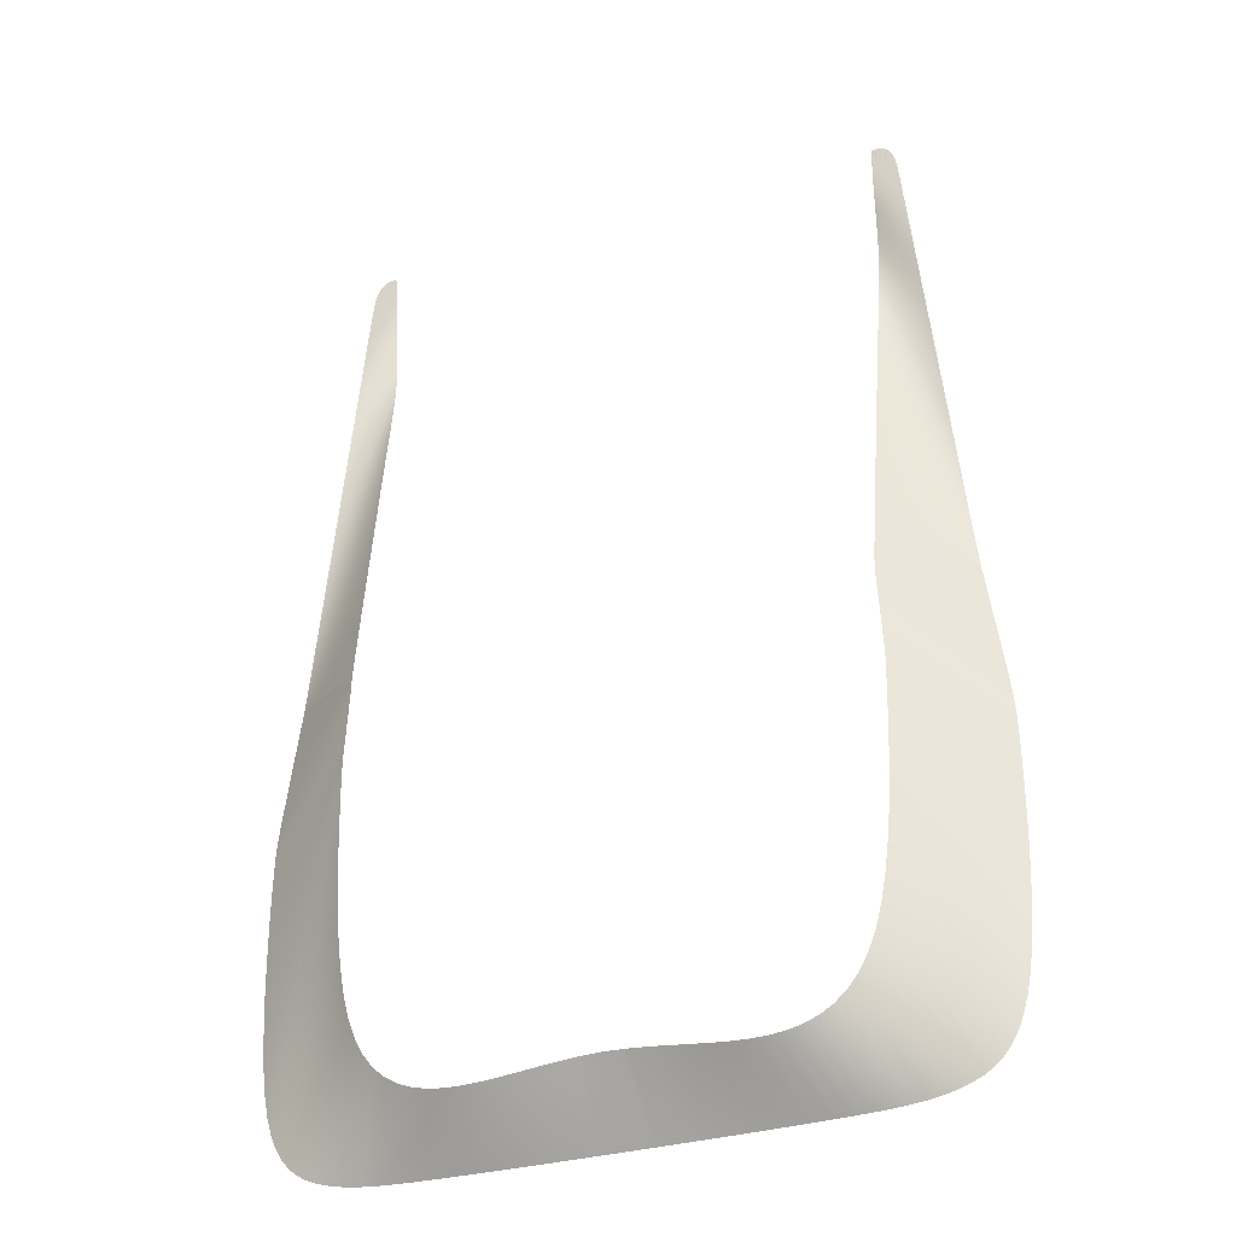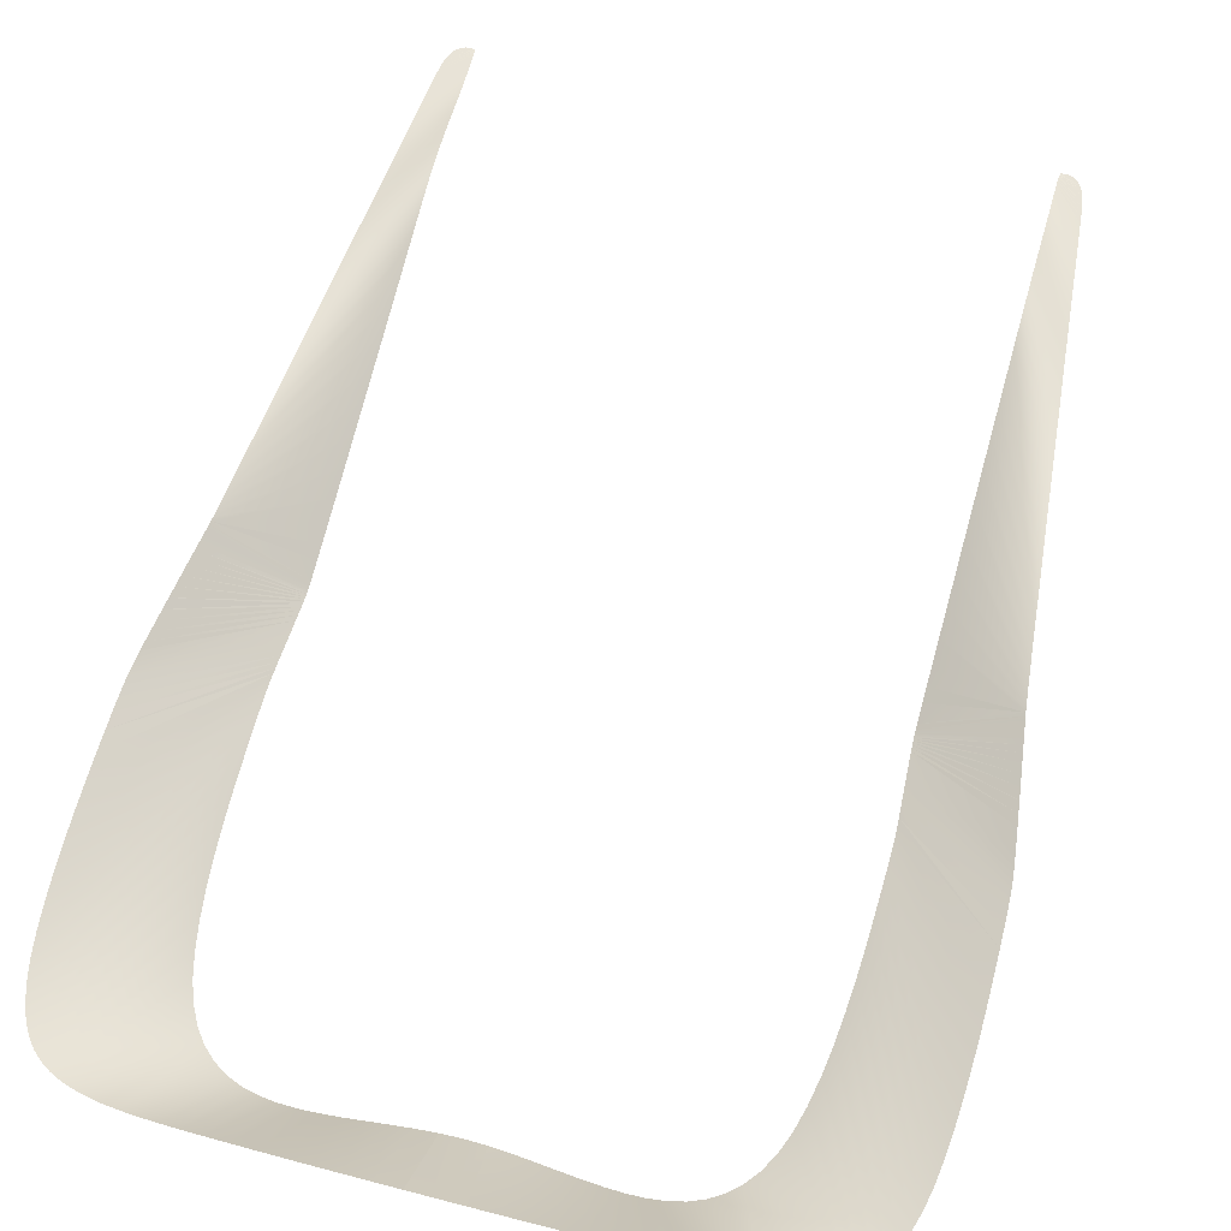
<metadata>
{"format":"obj","ext":"obj","renderer":"f3d","projection":"perspective","resolution":1024,"background":"white","views":[{"elev":-32.9,"azim":22.1,"up":"+Z"},{"elev":61.8,"azim":-165.1,"up":"+Y"}]}
</metadata>
<code>
o Mesh_144_Mesh_144.001
v -0.4357 1.386 0.1784
v -0.3302 1.314 0.1778
v -0.4352 1.386 0.1827
v -0.3301 1.313 0.1711
v 3.8e-05 1.386 -0.4567
v -0.02471 1.312 -0.3729
v -0.03091 1.386 -0.4567
v 3.8e-05 1.312 -0.3722
v -0.03091 1.386 -0.4567
v -0.04928 1.312 -0.3747
v -0.06161 1.386 -0.4567
v -0.02471 1.312 -0.3729
v -0.07358 1.312 -0.377
v -0.09191 1.386 -0.4566
v -0.09747 1.312 -0.3796
v -0.1216 1.386 -0.4564
v -0.1208 1.312 -0.382
v -0.1504 1.386 -0.4562
v -0.1435 1.312 -0.3837
v -0.1783 1.386 -0.456
v -0.1653 1.312 -0.3845
v -0.2049 1.386 -0.4556
v -0.1862 1.312 -0.3839
v -0.23 1.386 -0.4552
v -0.2061 1.312 -0.3815
v -0.2536 1.386 -0.4548
v -0.2247 1.312 -0.377
v -0.2755 1.386 -0.4541
v -0.2421 1.312 -0.3699
v -0.2959 1.386 -0.4531
v -0.2581 1.312 -0.36
v -0.3149 1.386 -0.4516
v -0.2726 1.312 -0.3468
v -0.3325 1.386 -0.4495
v -0.3488 1.386 -0.4466
v -0.2856 1.312 -0.3301
v -0.3638 1.386 -0.4429
v -0.2969 1.312 -0.3094
v -0.3776 1.386 -0.4382
v -0.3065 1.312 -0.2843
v -0.3903 1.386 -0.4323
v -0.3143 1.312 -0.2546
v -0.4019 1.386 -0.4249
v -0.3204 1.312 -0.2215
v -0.4123 1.386 -0.4155
v -0.3251 1.312 -0.1862
v -0.4217 1.386 -0.404
v -0.3286 1.312 -0.1501
v -0.4299 1.386 -0.3897
v -0.3311 1.312 -0.1142
v -0.4371 1.386 -0.3725
v -0.3328 1.312 -0.08004
v -0.4432 1.386 -0.3518
v -0.3339 1.312 -0.04871
v -0.4482 1.386 -0.3274
v -0.3346 1.312 -0.02151
v -0.4522 1.386 -0.2988
v -0.3351 1.312 0.000297
v -0.4553 1.386 -0.2672
v -0.3354 1.312 0.01752
v -0.4575 1.386 -0.2337
v -0.3356 1.312 0.03096
v -0.4591 1.386 -0.1994
v -0.3356 1.312 0.04142
v -0.46 1.386 -0.1654
v -0.3355 1.312 0.04969
v -0.4606 1.386 -0.1328
v -0.3353 1.312 0.05659
v -0.4607 1.386 -0.1029
v -0.3351 1.312 0.0629
v -0.4607 1.386 -0.07658
v -0.3347 1.312 0.06944
v -0.4605 1.386 -0.05509
v -0.3343 1.312 0.077
v -0.4603 1.386 -0.03759
v -0.3339 1.312 0.08532
v -0.4599 1.386 -0.02326
v -0.3334 1.312 0.0941
v -0.4594 1.386 -0.01128
v -0.3329 1.312 0.1031
v -0.4586 1.386 -0.00085
v -0.3324 1.312 0.112
v -0.4577 1.386 0.008862
v -0.332 1.312 0.1206
v -0.4566 1.386 0.01867
v -0.3316 1.312 0.1285
v -0.4553 1.386 0.02938
v -0.3312 1.312 0.1355
v -0.4537 1.386 0.04182
v -0.3309 1.312 0.1414
v -0.452 1.386 0.0555
v -0.3307 1.312 0.1462
v -0.4501 1.386 0.06996
v -0.3305 1.312 0.1502
v -0.4482 1.386 0.08472
v -0.3304 1.312 0.1535
v -0.3303 1.312 0.1561
v -0.4463 1.386 0.09929
v -0.4445 1.386 0.1132
v -0.3302 1.312 0.1584
v -0.4428 1.386 0.126
v -0.3302 1.312 0.1604
v -0.4413 1.386 0.1372
v -0.3302 1.312 0.1622
v -0.4401 1.386 0.1463
v -0.3301 1.312 0.1641
v -0.4392 1.386 0.1535
v -0.3301 1.313 0.1668
v -0.4384 1.386 0.1593
v -0.3301 1.313 0.1711
v -0.4378 1.386 0.1637
v -0.4373 1.386 0.1671
v -0.437 1.386 0.1697
v -0.4367 1.386 0.1719
v -0.4364 1.386 0.1738
v -0.4361 1.386 0.1757
v -0.4357 1.386 0.1784
v -0.3576 1.386 0.8535
v -0.342 1.386 0.8548
v -0.3421 1.386 0.8551
v -0.3592 1.386 0.8524
v -0.3418 1.386 0.8545
v -0.3608 1.386 0.8511
v -0.3418 1.386 0.8542
v -0.3625 1.386 0.8494
v -0.3417 1.386 0.8539
v -0.3641 1.386 0.8475
v -0.3417 1.386 0.8537
v -0.3658 1.386 0.8451
v -0.3416 1.386 0.8534
v -0.3673 1.386 0.8424
v -0.3415 1.386 0.8531
v -0.3688 1.386 0.8392
v -0.3414 1.386 0.8528
v -0.3701 1.386 0.8356
v -0.3414 1.386 0.8522
v -0.3712 1.386 0.8315
v -0.3412 1.386 0.8514
v -0.3722 1.386 0.8268
v -0.3411 1.386 0.8501
v -0.3731 1.386 0.8215
v -0.341 1.387 0.8484
v -0.374 1.386 0.8156
v -0.3409 1.387 0.8459
v -0.3747 1.386 0.8089
v -0.3408 1.387 0.8428
v -0.3755 1.386 0.8015
v -0.3407 1.387 0.8388
v -0.3764 1.386 0.7932
v -0.3405 1.387 0.8339
v -0.3772 1.386 0.784
v -0.3404 1.387 0.8282
v -0.3782 1.386 0.7739
v -0.3403 1.387 0.8216
v -0.3792 1.386 0.763
v -0.3402 1.387 0.8142
v -0.3803 1.386 0.7514
v -0.34 1.388 0.806
v -0.3815 1.386 0.7394
v -0.3399 1.389 0.7969
v -0.3827 1.386 0.727
v -0.3397 1.389 0.787
v -0.3839 1.386 0.7144
v -0.3395 1.391 0.7762
v -0.3851 1.386 0.7018
v -0.3394 1.392 0.7648
v -0.3863 1.386 0.6893
v -0.3392 1.393 0.7528
v -0.3874 1.386 0.6771
v -0.339 1.395 0.7404
v -0.3886 1.386 0.6646
v -0.3388 1.396 0.7278
v -0.3899 1.386 0.6509
v -0.3386 1.397 0.715
v -0.3914 1.386 0.6356
v -0.3384 1.397 0.7022
v -0.3931 1.386 0.618
v -0.3382 1.397 0.6896
v -0.395 1.386 0.5974
v -0.338 1.397 0.6773
v -0.3974 1.386 0.5731
v -0.3377 1.396 0.6646
v -0.4001 1.386 0.5446
v -0.3375 1.394 0.6509
v -0.4033 1.386 0.511
v -0.3373 1.392 0.6355
v -0.4068 1.386 0.4739
v -0.337 1.389 0.6176
v -0.4106 1.386 0.4347
v -0.3367 1.385 0.5966
v -0.4144 1.386 0.3946
v -0.3363 1.381 0.5718
v -0.4182 1.386 0.3551
v -0.3358 1.375 0.5426
v -0.4218 1.386 0.3175
v -0.3352 1.369 0.5083
v -0.4251 1.386 0.2833
v -0.3346 1.363 0.4702
v -0.428 1.386 0.2538
v -0.334 1.356 0.4299
v -0.4303 1.386 0.2304
v -0.3333 1.349 0.3887
v -0.4321 1.386 0.2124
v -0.3327 1.342 0.3481
v -0.4335 1.386 0.1989
v -0.3321 1.335 0.3095
v -0.4345 1.386 0.1893
v -0.3315 1.329 0.2743
v -0.4352 1.386 0.1827
v -0.3311 1.324 0.244
v -0.3307 1.32 0.22
v -0.3305 1.317 0.2014
v -0.3303 1.315 0.1877
v -0.3302 1.314 0.1778
v -0.3479 1.386 0.8559
v -0.3576 1.386 0.8535
v -0.3421 1.386 0.8551
v -0.3441 1.386 0.8559
v -0.3447 1.386 0.8559
v -0.351 1.386 0.8558
v -0.3561 1.386 0.8543
v -0.3499 1.386 0.8559
v -0.3522 1.386 0.8556
v -0.3547 1.386 0.8549
v -0.3534 1.386 0.8554
v -0.3426 1.386 0.8555
v -0.3423 1.386 0.8553
v -0.343 1.386 0.8557
v -0.3435 1.386 0.8558
v -0.3454 1.386 0.8559
v -0.3462 1.386 0.8559
v -0.347 1.386 0.8559
v -0.3489 1.386 0.8559
v 0.4358 1.386 0.1784
v 0.3303 1.314 0.1778
v 0.3302 1.313 0.1711
v 0.4353 1.386 0.1827
v 0.02478 1.312 -0.3729
v 0.03099 1.386 -0.4567
v 0.03099 1.386 -0.4567
v 0.04936 1.312 -0.3747
v 0.02478 1.312 -0.3729
v 0.06169 1.386 -0.4567
v 0.07365 1.312 -0.377
v 0.09198 1.386 -0.4566
v 0.09755 1.312 -0.3796
v 0.1217 1.386 -0.4564
v 0.1209 1.312 -0.382
v 0.1505 1.386 -0.4562
v 0.1436 1.312 -0.3837
v 0.1784 1.386 -0.456
v 0.1654 1.312 -0.3845
v 0.205 1.386 -0.4556
v 0.1863 1.312 -0.3839
v 0.2301 1.386 -0.4552
v 0.2061 1.312 -0.3815
v 0.2536 1.386 -0.4548
v 0.2248 1.312 -0.377
v 0.2756 1.386 -0.4541
v 0.2421 1.312 -0.3699
v 0.296 1.386 -0.4531
v 0.2581 1.312 -0.36
v 0.315 1.386 -0.4516
v 0.2727 1.312 -0.3468
v 0.3326 1.386 -0.4495
v 0.3489 1.386 -0.4466
v 0.2856 1.312 -0.3301
v 0.3639 1.386 -0.4429
v 0.297 1.312 -0.3094
v 0.3777 1.386 -0.4382
v 0.3066 1.312 -0.2843
v 0.3904 1.386 -0.4323
v 0.3143 1.312 -0.2546
v 0.4019 1.386 -0.4249
v 0.3205 1.312 -0.2215
v 0.4124 1.386 -0.4155
v 0.3252 1.312 -0.1862
v 0.4217 1.386 -0.404
v 0.3287 1.312 -0.1501
v 0.43 1.386 -0.3897
v 0.3312 1.312 -0.1142
v 0.4372 1.386 -0.3725
v 0.3329 1.312 -0.08004
v 0.4433 1.386 -0.3518
v 0.334 1.312 -0.04871
v 0.4483 1.386 -0.3274
v 0.3347 1.312 -0.02151
v 0.4523 1.386 -0.2988
v 0.3352 1.312 0.000297
v 0.4554 1.386 -0.2672
v 0.3355 1.312 0.01752
v 0.4576 1.386 -0.2337
v 0.3357 1.312 0.03096
v 0.4591 1.386 -0.1994
v 0.3357 1.312 0.04142
v 0.4601 1.386 -0.1654
v 0.3356 1.312 0.04969
v 0.4606 1.386 -0.1328
v 0.3354 1.312 0.05658
v 0.4608 1.386 -0.1029
v 0.3351 1.312 0.0629
v 0.4608 1.386 -0.07658
v 0.3348 1.312 0.06944
v 0.4606 1.386 -0.05509
v 0.3344 1.312 0.077
v 0.4604 1.386 -0.03759
v 0.3339 1.312 0.08532
v 0.46 1.386 -0.02326
v 0.3335 1.312 0.0941
v 0.4594 1.386 -0.01128
v 0.333 1.312 0.1031
v 0.4587 1.386 -0.00085
v 0.3325 1.312 0.112
v 0.4578 1.386 0.008861
v 0.3321 1.312 0.1206
v 0.4567 1.386 0.01867
v 0.3317 1.312 0.1285
v 0.4554 1.386 0.02938
v 0.3313 1.312 0.1355
v 0.4538 1.386 0.04182
v 0.331 1.312 0.1414
v 0.4521 1.386 0.0555
v 0.3308 1.312 0.1462
v 0.4502 1.386 0.06996
v 0.3306 1.312 0.1502
v 0.4483 1.386 0.08472
v 0.3305 1.312 0.1535
v 0.4464 1.386 0.09929
v 0.3304 1.312 0.1561
v 0.4446 1.386 0.1132
v 0.3303 1.312 0.1584
v 0.4429 1.386 0.126
v 0.3303 1.312 0.1604
v 0.4414 1.386 0.1372
v 0.3302 1.312 0.1622
v 0.4402 1.386 0.1463
v 0.3302 1.312 0.1641
v 0.4393 1.386 0.1535
v 0.3302 1.313 0.1668
v 0.4385 1.386 0.1593
v 0.3302 1.313 0.1711
v 0.4379 1.386 0.1637
v 0.4374 1.386 0.1671
v 0.437 1.386 0.1697
v 0.4367 1.386 0.1719
v 0.4365 1.386 0.1738
v 0.4362 1.386 0.1757
v 0.4358 1.386 0.1784
v 0.3577 1.386 0.8535
v 0.3422 1.386 0.8551
v 0.342 1.386 0.8548
v 0.3593 1.386 0.8524
v 0.3419 1.386 0.8545
v 0.3609 1.386 0.8511
v 0.3418 1.386 0.8542
v 0.3626 1.386 0.8494
v 0.3418 1.386 0.8539
v 0.3642 1.386 0.8475
v 0.3417 1.386 0.8537
v 0.3658 1.386 0.8451
v 0.3417 1.386 0.8534
v 0.3674 1.386 0.8424
v 0.3416 1.386 0.8531
v 0.3688 1.386 0.8392
v 0.3415 1.386 0.8528
v 0.3701 1.386 0.8356
v 0.3414 1.386 0.8522
v 0.3713 1.386 0.8315
v 0.3413 1.386 0.8514
v 0.3723 1.386 0.8268
v 0.3412 1.386 0.8501
v 0.3732 1.386 0.8215
v 0.3411 1.387 0.8484
v 0.374 1.386 0.8156
v 0.341 1.387 0.8459
v 0.3748 1.386 0.8089
v 0.3408 1.387 0.8428
v 0.3756 1.386 0.8015
v 0.3407 1.387 0.8388
v 0.3764 1.386 0.7932
v 0.3406 1.387 0.8339
v 0.3773 1.386 0.784
v 0.3405 1.387 0.8282
v 0.3783 1.386 0.7739
v 0.3404 1.387 0.8216
v 0.3793 1.386 0.763
v 0.3402 1.387 0.8142
v 0.3804 1.386 0.7514
v 0.3401 1.388 0.806
v 0.3816 1.386 0.7394
v 0.3399 1.389 0.7969
v 0.3828 1.386 0.727
v 0.3398 1.389 0.787
v 0.384 1.386 0.7144
v 0.3396 1.391 0.7762
v 0.3852 1.386 0.7018
v 0.3394 1.392 0.7648
v 0.3863 1.386 0.6893
v 0.3392 1.393 0.7528
v 0.3875 1.386 0.6771
v 0.339 1.395 0.7404
v 0.3887 1.386 0.6646
v 0.3388 1.396 0.7278
v 0.39 1.386 0.6509
v 0.3386 1.397 0.715
v 0.3915 1.386 0.6356
v 0.3384 1.397 0.7022
v 0.3931 1.386 0.618
v 0.3382 1.397 0.6896
v 0.3951 1.386 0.5974
v 0.338 1.397 0.6773
v 0.3974 1.386 0.5731
v 0.3378 1.396 0.6646
v 0.4002 1.386 0.5446
v 0.3376 1.394 0.6509
v 0.4034 1.386 0.511
v 0.3374 1.392 0.6354
v 0.4069 1.386 0.4739
v 0.3371 1.389 0.6176
v 0.4107 1.386 0.4347
v 0.3367 1.385 0.5966
v 0.4145 1.386 0.3946
v 0.3363 1.381 0.5718
v 0.4183 1.386 0.3551
v 0.3359 1.375 0.5426
v 0.4219 1.386 0.3175
v 0.3353 1.369 0.5083
v 0.4252 1.386 0.2833
v 0.3347 1.363 0.4702
v 0.4281 1.386 0.2538
v 0.3341 1.356 0.4299
v 0.4304 1.386 0.2304
v 0.3334 1.349 0.3887
v 0.4322 1.386 0.2124
v 0.3328 1.342 0.3481
v 0.4335 1.386 0.1989
v 0.3322 1.335 0.3095
v 0.4346 1.386 0.1893
v 0.3316 1.329 0.2743
v 0.4353 1.386 0.1827
v 0.3312 1.324 0.244
v 0.3308 1.32 0.22
v 0.3305 1.317 0.2014
v 0.3304 1.315 0.1877
v 0.3303 1.314 0.1778
v 0.348 1.386 0.8559
v 0.3422 1.386 0.8551
v 0.3577 1.386 0.8535
v 0.3448 1.386 0.8559
v 0.3441 1.386 0.8559
v 0.3562 1.386 0.8543
v 0.35 1.386 0.8559
v 0.3462 1.386 0.8559
v 0.3471 1.386 0.8559
v 0.3455 1.386 0.8559
v 0.3436 1.386 0.8558
v 0.3431 1.386 0.8557
v 0.3427 1.386 0.8555
v 0.3424 1.386 0.8553
v 0.3548 1.386 0.8549
v 0.3511 1.386 0.8558
v 0.3522 1.386 0.8556
v 0.3535 1.386 0.8554
v 0.349 1.386 0.8559
f 1 2 3
f 2 1 4
f 72 71 70
f 71 72 73
f 91 92 93
f 94 93 92
f 93 94 95
f 96 95 94
f 97 98 96
f 98 95 96
f 97 99 98
f 100 99 97
f 100 101 99
f 102 101 100
f 102 103 101
f 104 103 102
f 104 105 103
f 106 105 104
f 108 109 107
f 111 109 110
f 112 111 110
f 113 112 110
f 116 115 110
f 117 116 110
f 118 119 120
f 121 119 118
f 119 121 122
f 123 122 121
f 122 123 124
f 125 124 123
f 124 125 126
f 127 126 125
f 126 127 128
f 129 128 127
f 130 131 132
f 133 132 131
f 132 133 134
f 135 134 133
f 134 135 136
f 137 136 135
f 136 137 138
f 139 138 137
f 138 139 140
f 141 140 139
f 140 141 142
f 143 142 141
f 142 143 144
f 145 144 143
f 144 145 146
f 147 146 145
f 146 147 148
f 149 148 147
f 148 149 150
f 212 211 209
f 215 216 217
f 217 218 219
f 220 221 222
f 223 224 220
f 224 223 225
f 221 220 224
f 216 222 221
f 226 217 227
f 228 217 226
f 229 217 228
f 218 217 229
f 230 217 219
f 231 217 230
f 232 217 231
f 215 217 232
f 233 216 215
f 216 233 222
f 234 235 236
f 235 234 237
f 301 302 303
f 301 300 302
f 303 302 304
f 305 304 306
f 307 306 308
f 309 308 310
f 317 316 318
f 319 318 320
f 321 320 322
f 323 324 325
f 323 322 324
f 325 326 327
f 325 324 326
f 327 326 328
f 327 328 329
f 329 328 330
f 329 330 331
f 331 330 332
f 331 332 333
f 333 332 334
f 333 334 335
f 335 334 336
f 335 336 337
f 339 338 340
f 342 341 340
f 343 341 342
f 344 341 343
f 347 341 346
f 348 341 347
f 349 350 351
f 351 352 349
f 352 351 353
f 353 354 352
f 354 353 355
f 355 356 354
f 356 355 357
f 357 358 356
f 358 357 359
f 359 360 358
f 360 359 361
f 361 362 360
f 362 361 363
f 363 364 362
f 364 363 365
f 365 366 364
f 366 365 367
f 367 368 366
f 368 367 369
f 369 370 368
f 370 369 371
f 371 372 370
f 372 371 373
f 373 374 372
f 374 373 375
f 375 376 374
f 376 375 377
f 377 378 376
f 378 377 379
f 379 380 378
f 380 379 381
f 443 440 442
f 446 447 448
f 447 449 450
f 451 452 448
f 453 447 454
f 455 447 453
f 449 447 455
f 447 450 456
f 447 456 457
f 447 457 458
f 447 458 459
f 460 461 451
f 462 460 463
f 461 460 462
f 452 451 461
f 448 464 446
f 447 446 454
f 464 448 452
f 5 6 7
f 6 5 8
f 9 10 11
f 10 9 12
f 11 13 14
f 13 11 10
f 14 15 16
f 15 14 13
f 16 17 18
f 17 16 15
f 18 19 20
f 19 18 17
f 20 21 22
f 21 20 19
f 22 23 24
f 23 22 21
f 24 25 26
f 25 24 23
f 26 27 28
f 27 26 25
f 28 29 30
f 29 28 27
f 30 31 32
f 31 30 29
f 32 33 34
f 33 32 31
f 34 33 35
f 36 35 33
f 35 36 37
f 38 37 36
f 37 38 39
f 40 39 38
f 39 40 41
f 42 41 40
f 41 42 43
f 44 43 42
f 43 44 45
f 46 45 44
f 45 46 47
f 48 47 46
f 47 48 49
f 50 49 48
f 49 50 51
f 52 51 50
f 51 52 53
f 54 53 52
f 53 54 55
f 56 55 54
f 55 56 57
f 58 57 56
f 57 58 59
f 60 59 58
f 59 60 61
f 62 61 60
f 61 62 63
f 64 63 62
f 63 64 65
f 66 65 64
f 65 66 67
f 68 67 66
f 67 68 69
f 70 69 68
f 69 70 71
f 74 73 72
f 73 74 75
f 76 75 74
f 75 76 77
f 78 77 76
f 77 78 79
f 80 79 78
f 79 80 81
f 82 81 80
f 81 82 83
f 84 83 82
f 83 84 85
f 86 85 84
f 85 86 87
f 88 87 86
f 87 88 89
f 90 89 88
f 89 90 91
f 92 91 90
f 106 107 105
f 108 107 106
f 110 109 108
f 114 113 110
f 115 114 110
f 128 129 130
f 131 130 129
f 151 150 149
f 150 151 152
f 153 152 151
f 152 153 154
f 155 154 153
f 154 155 156
f 157 156 155
f 156 157 158
f 159 158 157
f 158 159 160
f 161 160 159
f 160 161 162
f 163 162 161
f 162 163 164
f 165 164 163
f 164 165 166
f 167 166 165
f 166 167 168
f 169 168 167
f 168 169 170
f 171 170 169
f 170 171 172
f 173 172 171
f 172 173 174
f 175 174 173
f 174 175 176
f 177 176 175
f 176 177 178
f 179 178 177
f 178 179 180
f 181 180 179
f 180 181 182
f 183 182 181
f 182 183 184
f 185 184 183
f 184 185 186
f 187 186 185
f 186 187 188
f 189 188 187
f 188 189 190
f 191 190 189
f 190 191 192
f 193 192 191
f 192 193 194
f 195 194 193
f 194 195 196
f 197 196 195
f 196 197 198
f 199 198 197
f 198 199 200
f 201 200 199
f 200 201 202
f 203 202 201
f 202 203 204
f 205 204 203
f 204 205 206
f 207 206 205
f 206 207 208
f 209 208 207
f 210 208 209
f 211 210 209
f 213 212 209
f 214 213 209
f 5 238 8
f 238 5 239
f 240 241 242
f 241 240 243
f 243 244 241
f 244 243 245
f 246 245 247
f 245 246 244
f 248 247 249
f 247 248 246
f 250 249 251
f 249 250 248
f 252 251 253
f 251 252 250
f 254 253 255
f 253 254 252
f 256 255 257
f 255 256 254
f 258 257 259
f 257 258 256
f 260 259 261
f 259 260 258
f 262 261 263
f 261 262 260
f 264 263 265
f 263 264 262
f 266 267 264
f 266 264 265
f 268 269 267
f 268 267 266
f 270 271 269
f 270 269 268
f 272 273 271
f 272 271 270
f 273 272 274
f 274 275 273
f 275 274 276
f 276 277 275
f 277 276 278
f 278 279 277
f 279 278 280
f 280 281 279
f 281 280 282
f 282 283 281
f 283 282 284
f 284 285 283
f 285 284 286
f 286 287 285
f 287 286 288
f 288 289 287
f 289 288 290
f 290 291 289
f 291 290 292
f 292 293 291
f 293 292 294
f 294 295 293
f 295 294 296
f 296 297 295
f 297 298 299
f 297 296 298
f 299 300 301
f 299 298 300
f 303 304 305
f 305 306 307
f 307 308 309
f 309 310 311
f 311 312 313
f 311 310 312
f 313 314 315
f 313 312 314
f 315 316 317
f 315 314 316
f 317 318 319
f 319 320 321
f 321 322 323
f 337 336 338
f 337 338 339
f 339 340 341
f 345 341 344
f 346 341 345
f 381 382 380
f 382 381 383
f 383 384 382
f 384 383 385
f 385 386 384
f 386 385 387
f 387 388 386
f 388 387 389
f 389 390 388
f 390 389 391
f 391 392 390
f 392 391 393
f 393 394 392
f 394 393 395
f 395 396 394
f 396 395 397
f 397 398 396
f 398 397 399
f 399 400 398
f 400 399 401
f 401 402 400
f 402 401 403
f 403 404 402
f 404 403 405
f 405 406 404
f 406 405 407
f 407 408 406
f 408 407 409
f 409 410 408
f 410 409 411
f 411 412 410
f 412 411 413
f 413 414 412
f 414 413 415
f 415 416 414
f 416 415 417
f 417 418 416
f 418 417 419
f 419 420 418
f 420 419 421
f 421 422 420
f 422 421 423
f 423 424 422
f 424 423 425
f 425 426 424
f 426 425 427
f 427 428 426
f 428 427 429
f 429 430 428
f 430 429 431
f 431 432 430
f 432 431 433
f 433 434 432
f 434 433 435
f 435 436 434
f 436 435 437
f 437 438 436
f 438 437 439
f 439 440 438
f 441 440 439
f 442 440 441
f 444 440 443
f 445 440 444

</code>
